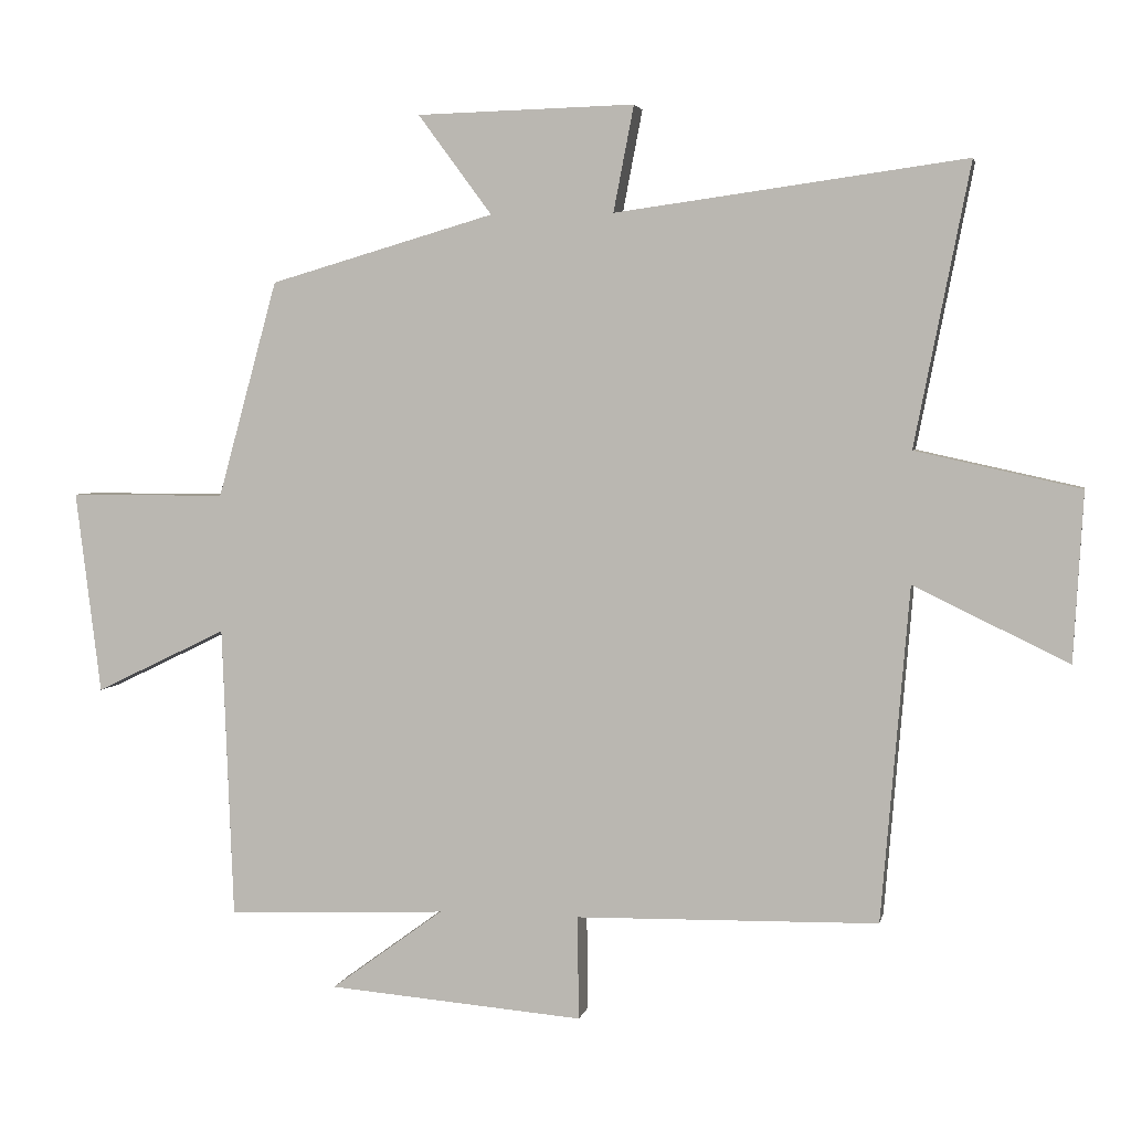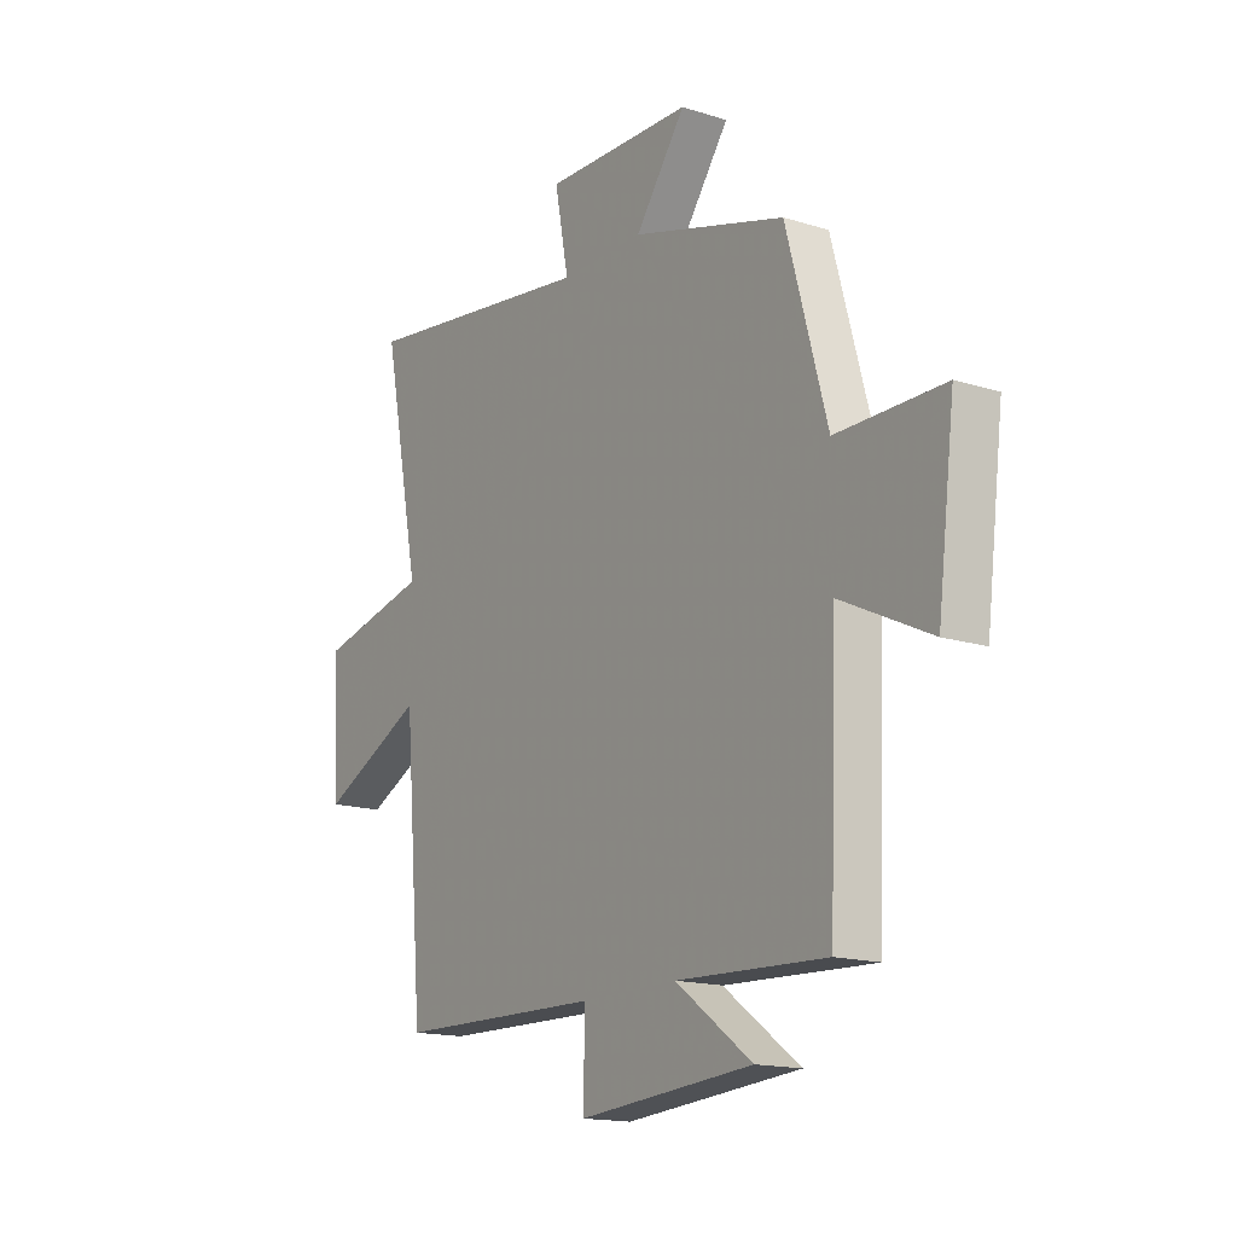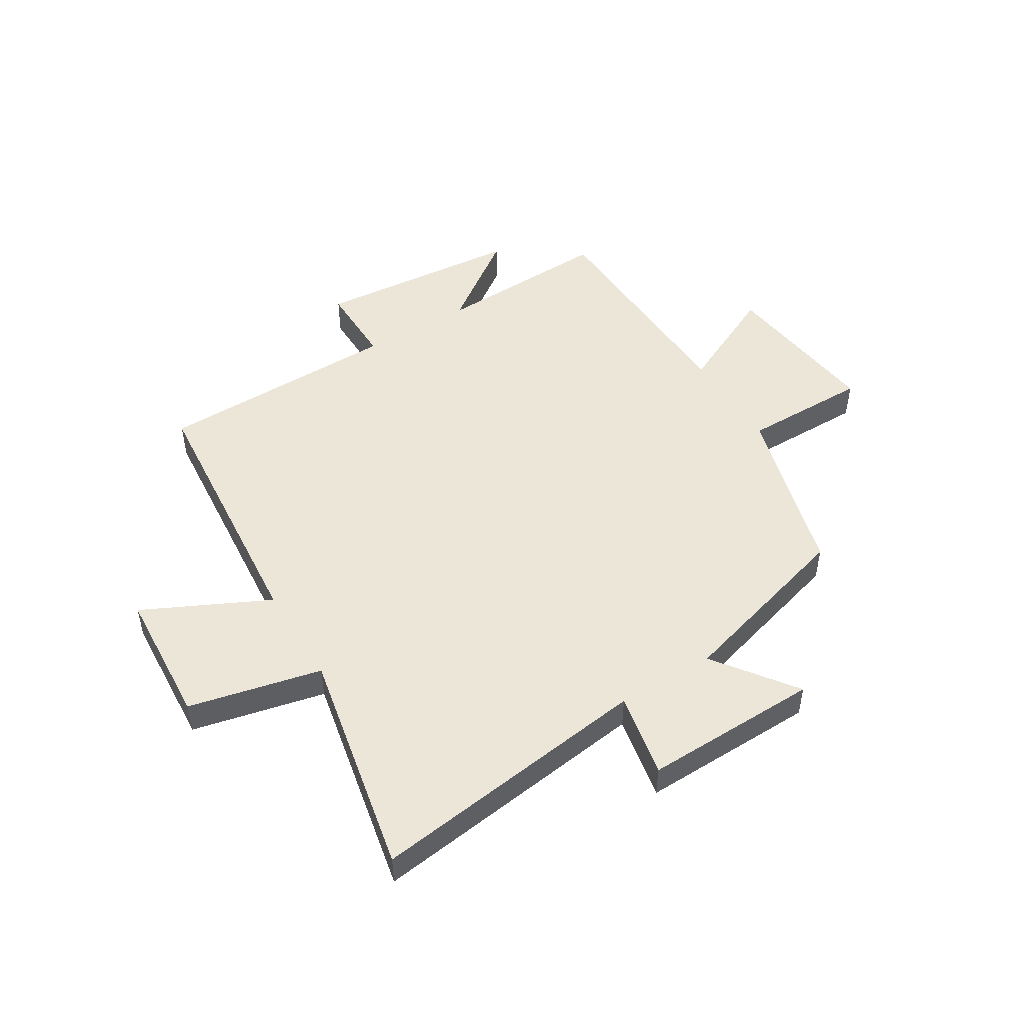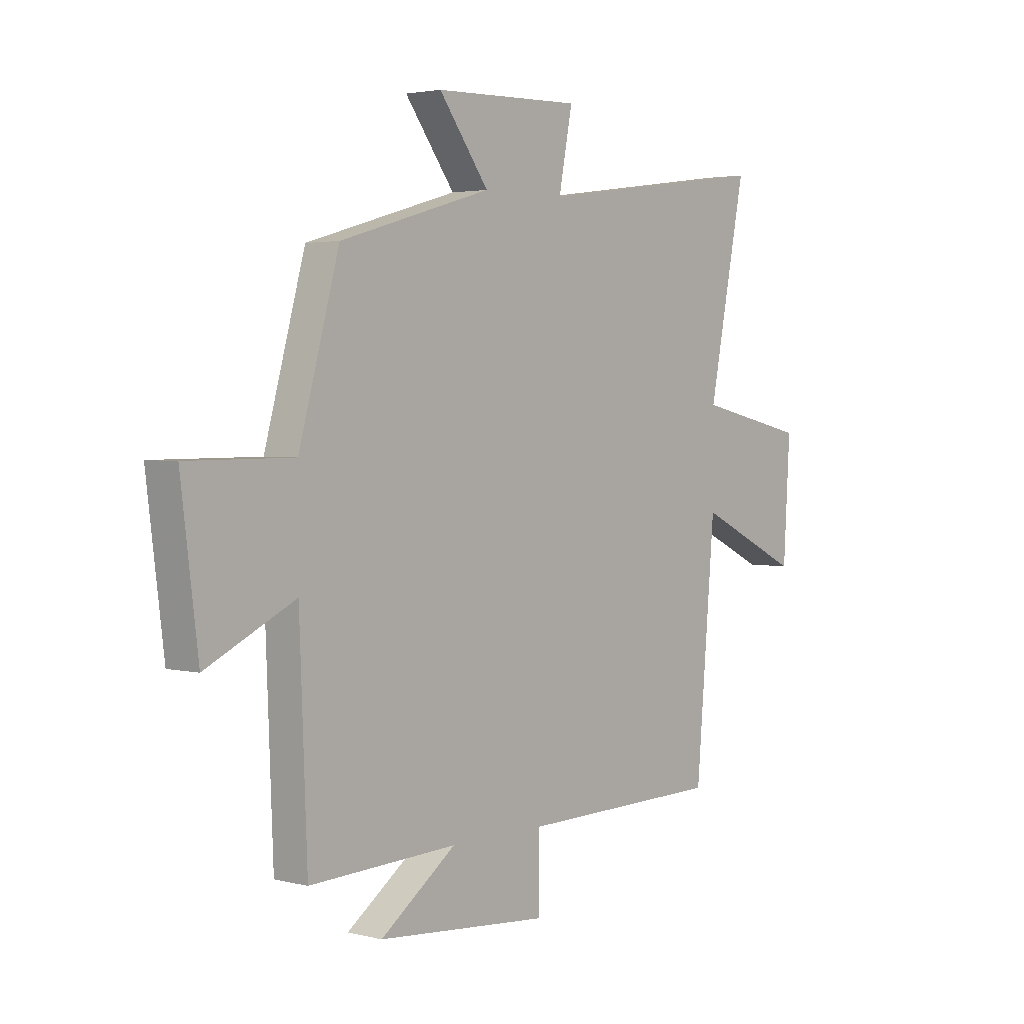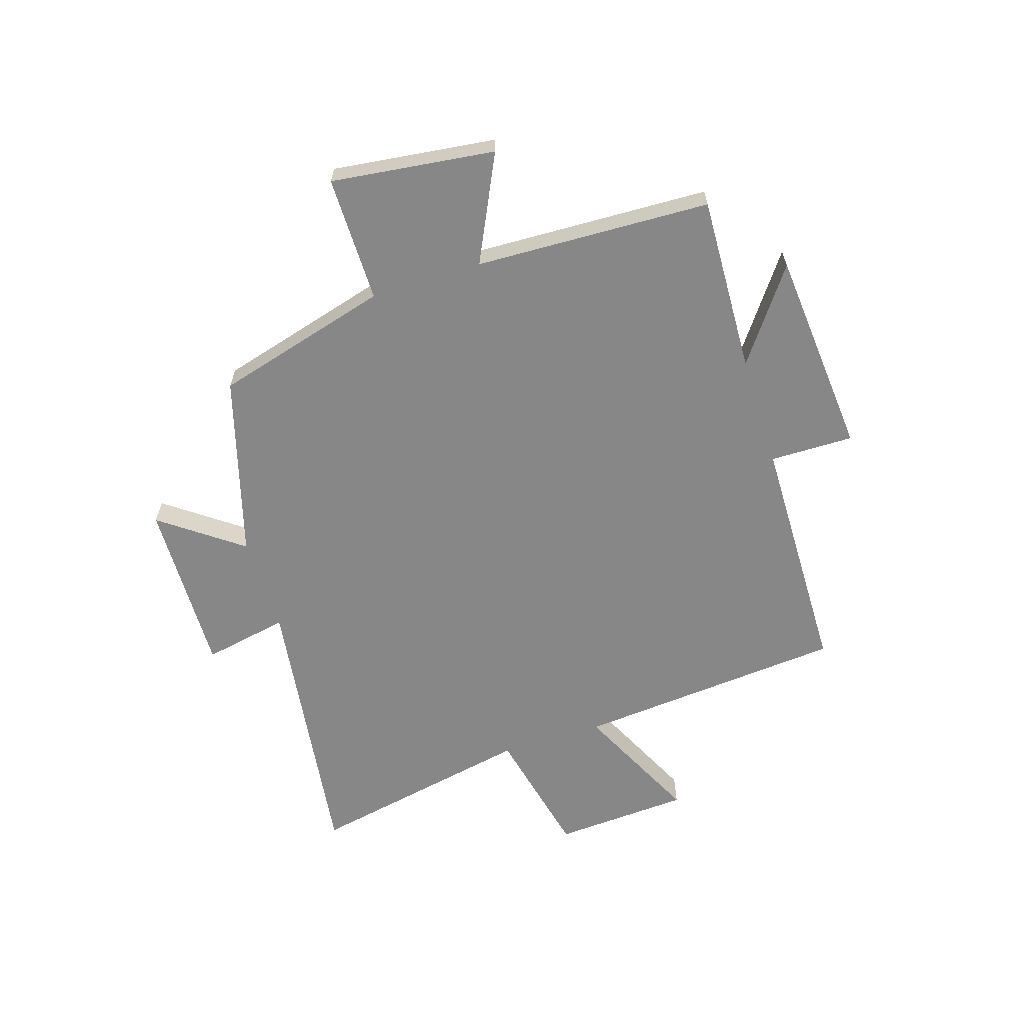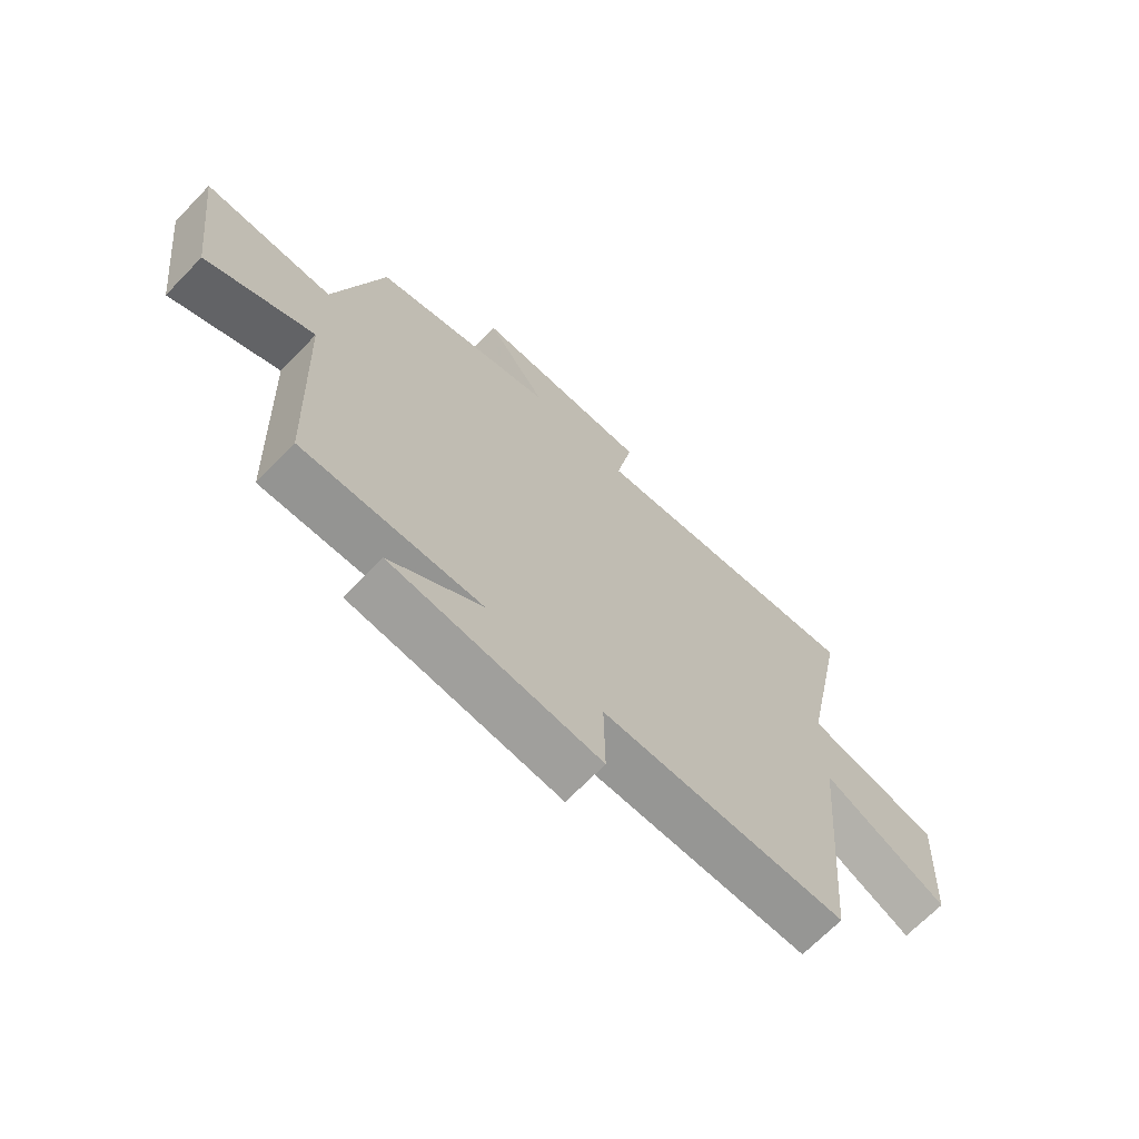
<metadata>
{"format":"obj","ext":"obj","renderer":"f3d","projection":"perspective","resolution":1024,"background":"white","views":[{"elev":3.7,"azim":-168.6,"up":"+Z"},{"elev":-15.8,"azim":56.7,"up":"+Z"},{"elev":49.0,"azim":-31.3,"up":"+Y"},{"elev":2.9,"azim":130.5,"up":"+Z"},{"elev":-62.6,"azim":107.7,"up":"+Y"},{"elev":-68.4,"azim":135.9,"up":"+Z"}]}
</metadata>
<code>
v -0.46 0.07 -0.492
v -0.5 0.07 -0.017
v -0.72 0.07 -0.123
v -0.734 0.07 0.117
v -0.5 0.07 0.169
v -0.579 0.07 0.568
v -0.081 0.07 0.5
v -0.11 0.07 0.65
v 0.2 0.07 0.642
v 0.095 0.07 0.5
v 0.415 0.07 0.407
v 0.5 0.07 0.099
v 0.723 0.07 0.099
v 0.687 0.07 -0.189
v 0.5 0.07 -0.099
v 0.484 0.07 -0.513
v 0.172 0.07 -0.5
v 0.332 0.07 -0.617
v -0.032 0.07 -0.647
v -0.03 0.07 -0.5
v -0.46 0 -0.492
v -0.5 0 -0.017
v -0.72 0 -0.123
v -0.734 0 0.117
v -0.5 0 0.169
v -0.579 0 0.568
v -0.081 0 0.5
v -0.11 0 0.65
v 0.2 0 0.642
v 0.095 0 0.5
v 0.415 0 0.407
v 0.5 0 0.099
v 0.723 0 0.099
v 0.687 0 -0.189
v 0.5 0 -0.099
v 0.484 0 -0.513
v 0.172 0 -0.5
v 0.332 0 -0.617
v -0.032 0 -0.647
v -0.03 0 -0.5
f 17 18 19 20
f 17 20 1 2
f 15 16 17 2
f 12 13 14 15
f 10 11 12 15
f 10 15 2
f 7 8 9 10
f 7 10 2 3
f 5 6 7
f 5 7 3
f 3 4 5
f 40 39 38 37
f 22 21 40 37
f 22 37 36 35
f 35 34 33 32
f 35 32 31 30
f 22 35 30
f 30 29 28 27
f 23 22 30 27
f 27 26 25
f 23 27 25
f 25 24 23
f 1 21 22 2
f 2 22 23 3
f 3 23 24 4
f 4 24 25 5
f 5 25 26 6
f 6 26 27 7
f 7 27 28 8
f 8 28 29 9
f 9 29 30 10
f 10 30 31 11
f 11 31 32 12
f 12 32 33 13
f 13 33 34 14
f 14 34 35 15
f 15 35 36 16
f 16 36 37 17
f 17 37 38 18
f 18 38 39 19
f 19 39 40 20
f 20 40 21 1

</code>
